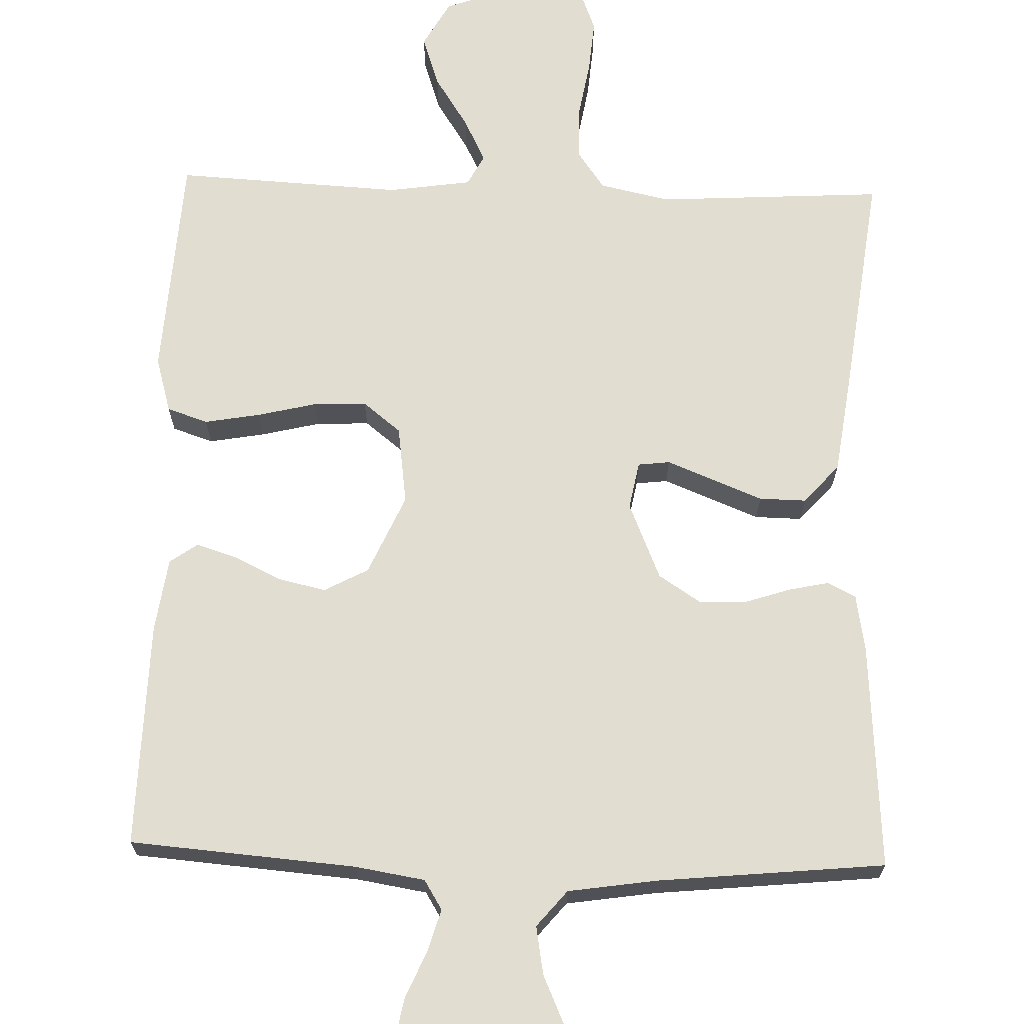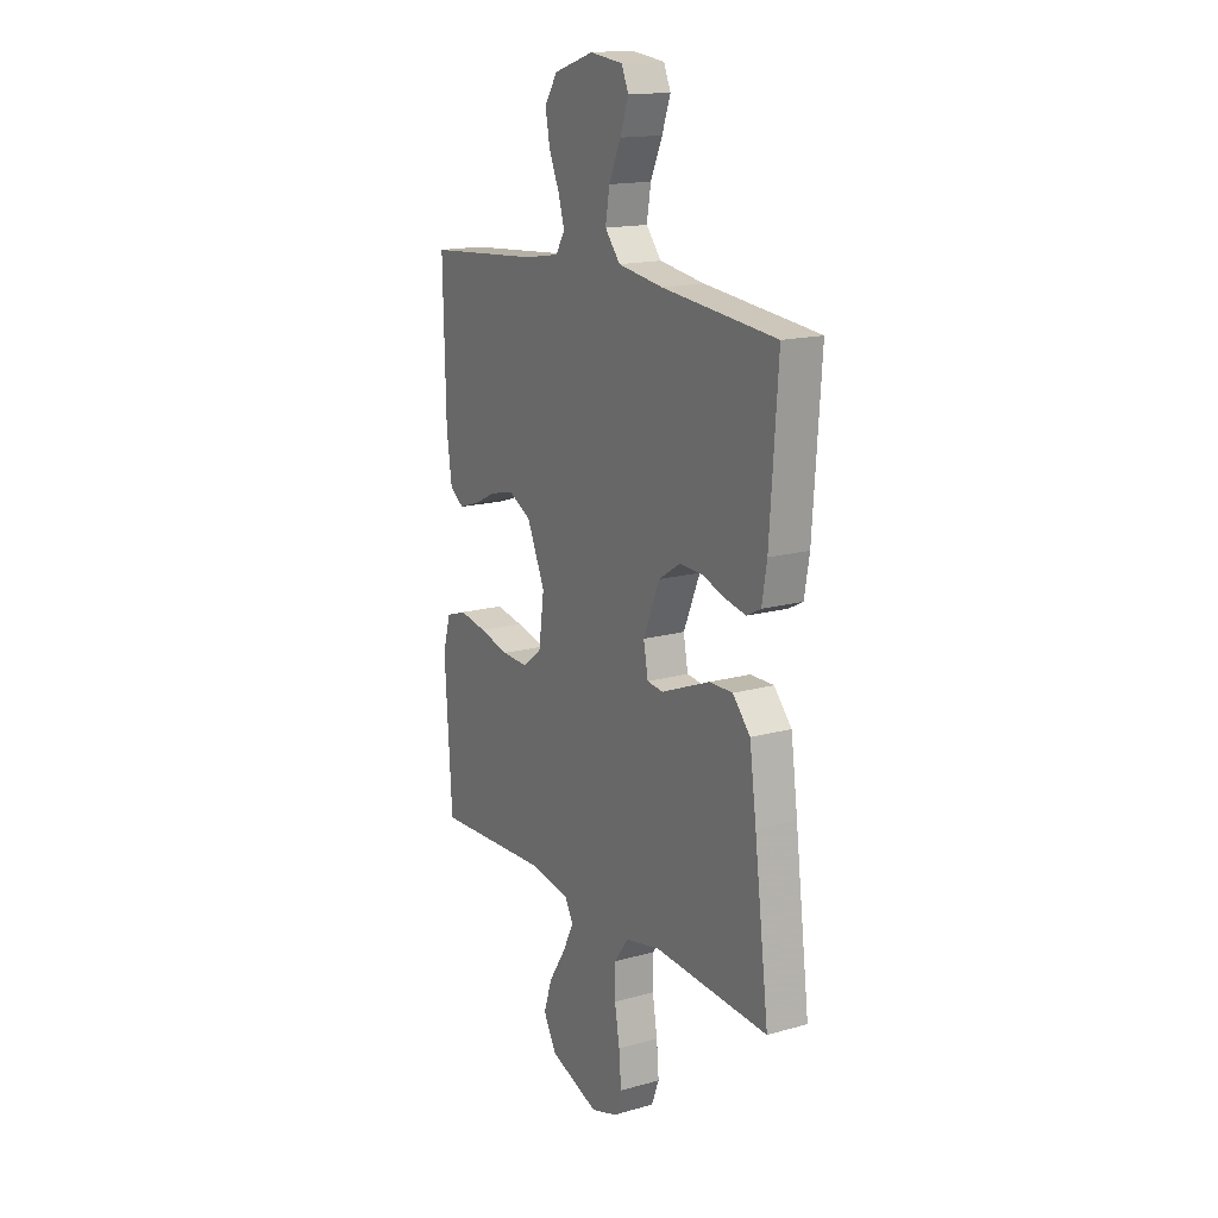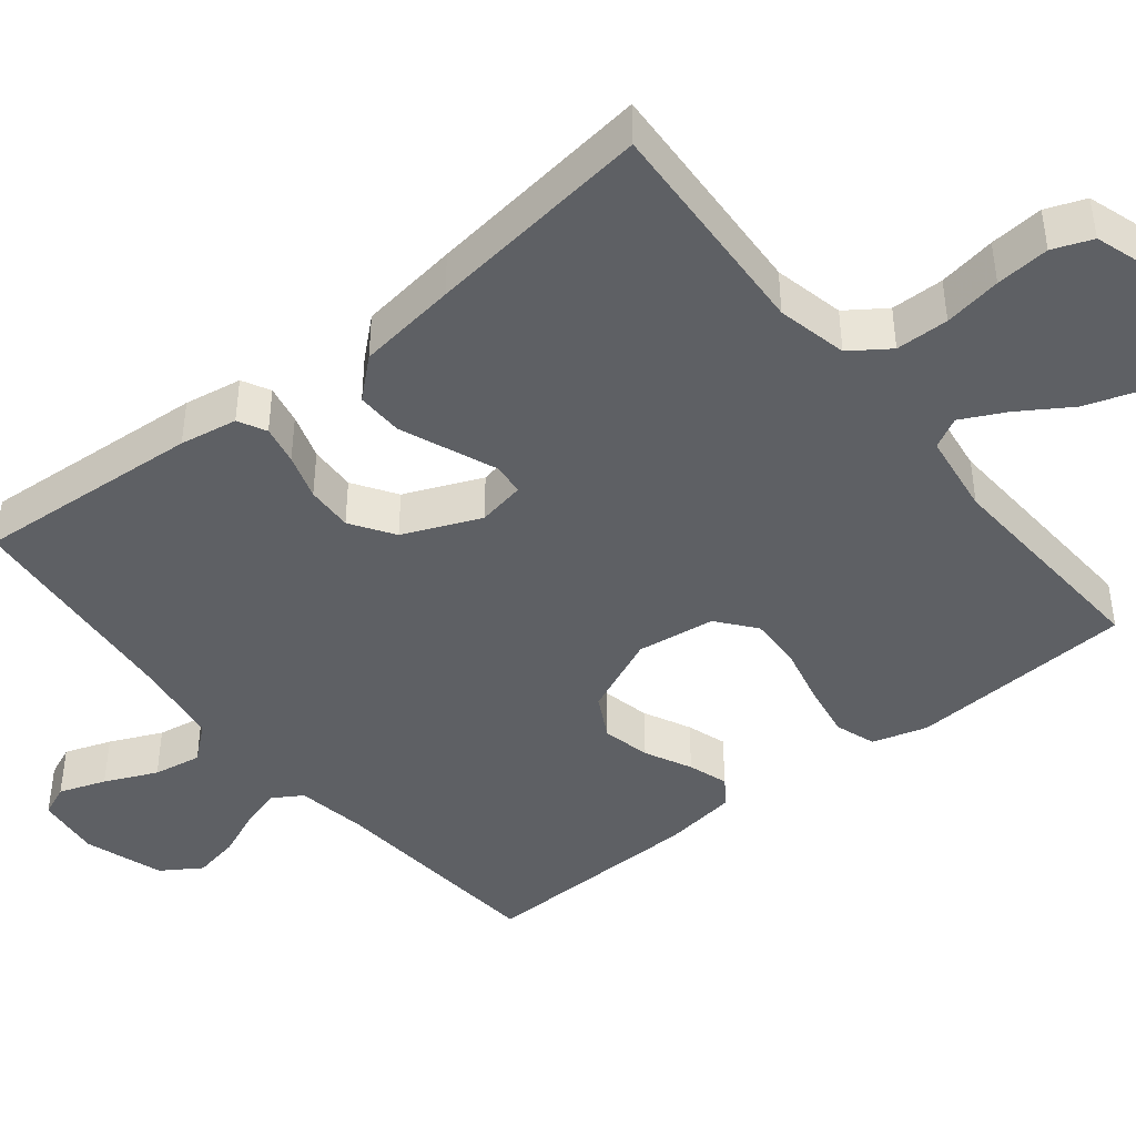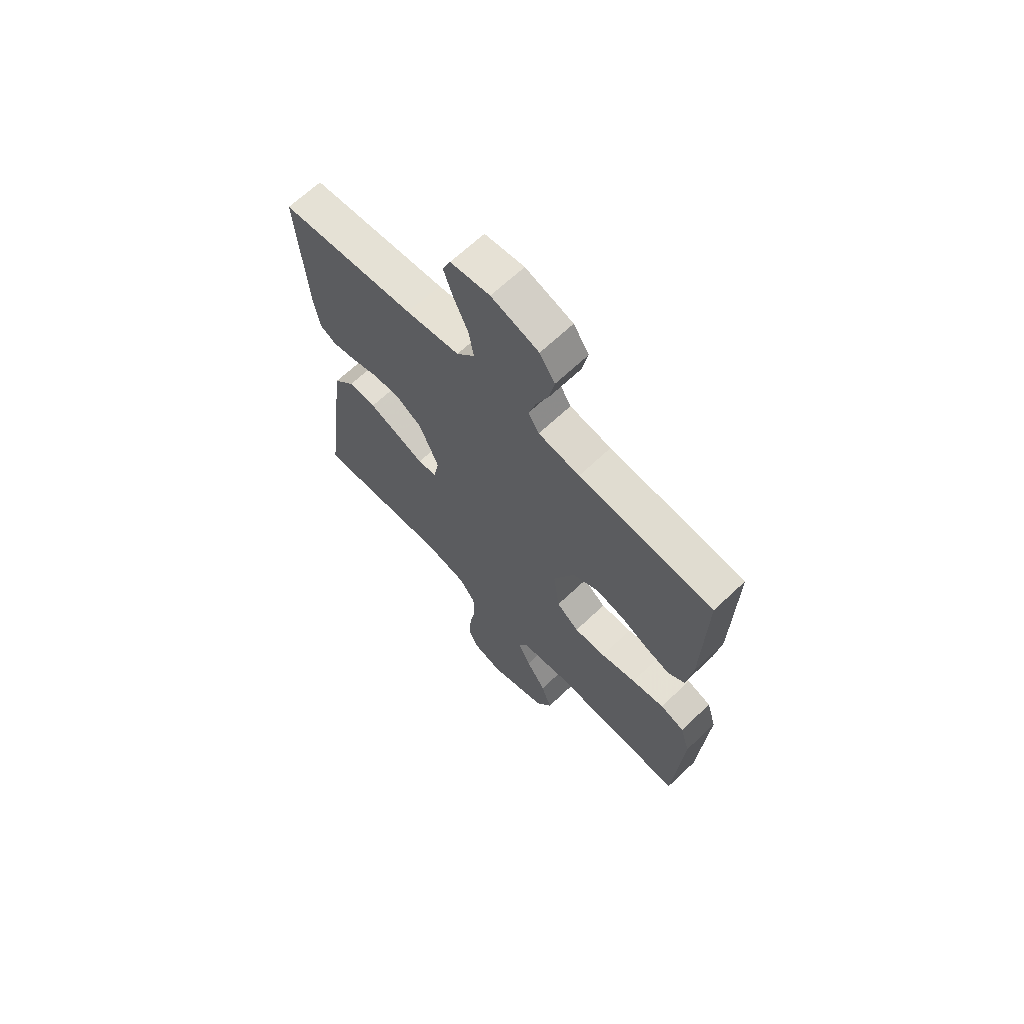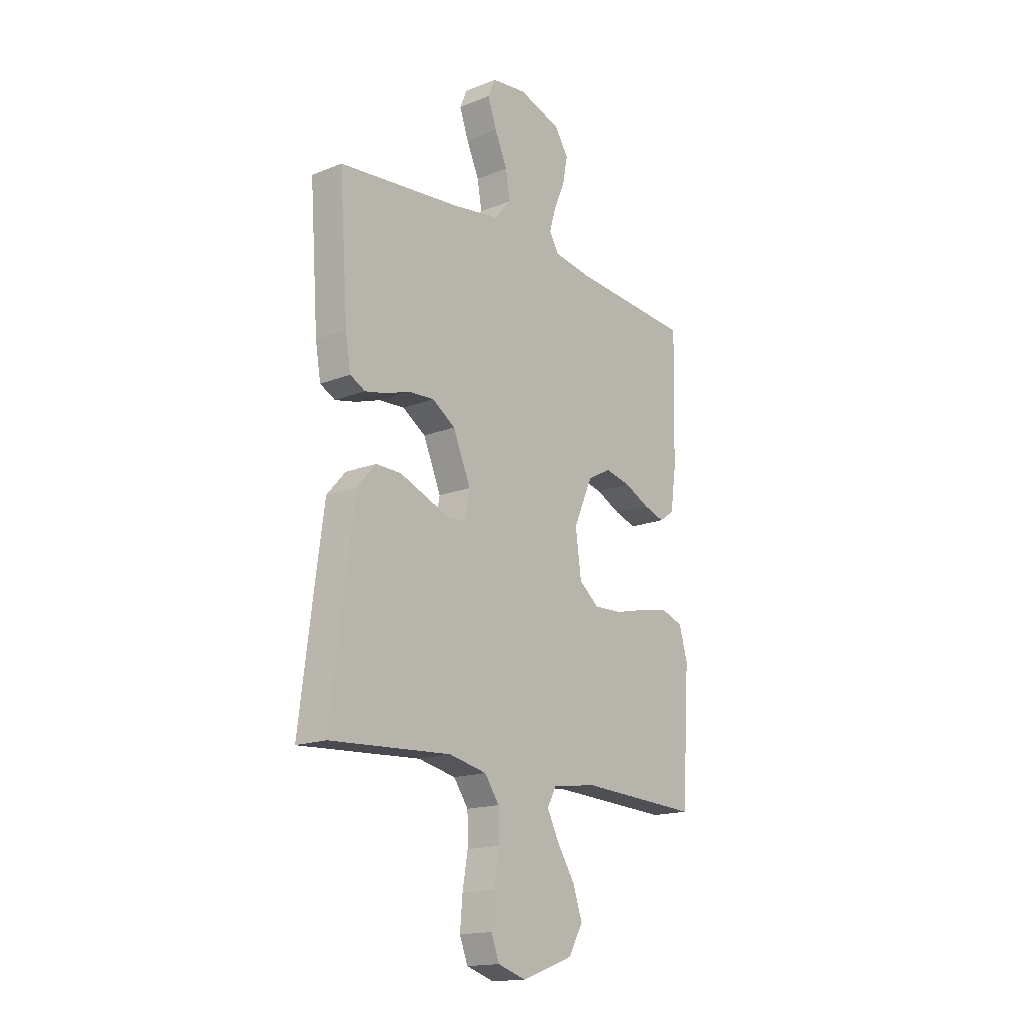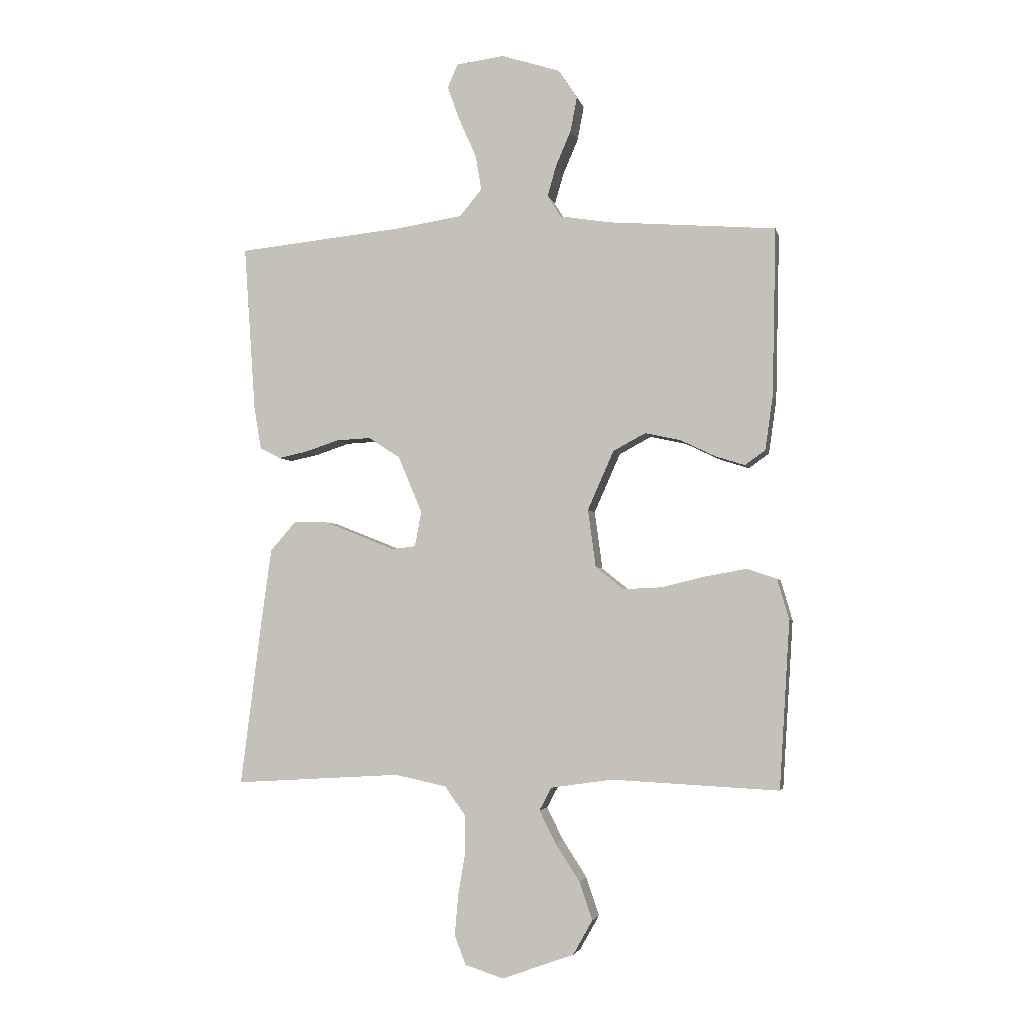
<metadata>
{"format":"obj","ext":"obj","renderer":"f3d","projection":"perspective","resolution":1024,"background":"white","views":[{"elev":68.5,"azim":1.8,"up":"+Y"},{"elev":16.1,"azim":59.9,"up":"+Z"},{"elev":-43.1,"azim":128.8,"up":"+Y"},{"elev":66.8,"azim":-133.5,"up":"+Z"},{"elev":-16.5,"azim":128.9,"up":"+Z"},{"elev":-3.5,"azim":-167.6,"up":"+Z"}]}
</metadata>
<code>
v 0.5 0.07 -0.5
v 0.2 0.07 -0.482
v 0.107 0.07 -0.502
v 0.071 0.07 -0.553
v 0.07 0.07 -0.623
v 0.083 0.07 -0.699
v 0.089 0.07 -0.77
v 0.069 0.07 -0.822
v 0 0.07 -0.844
v -0.129 0.07 -0.798
v -0.164 0.07 -0.736
v -0.141 0.07 -0.668
v -0.097 0.07 -0.6
v -0.068 0.07 -0.542
v -0.09 0.07 -0.501
v -0.2 0.07 -0.485
v -0.5 0.07 -0.5
v -0.519 0.07 -0.2
v -0.498 0.07 -0.127
v -0.444 0.07 -0.109
v -0.371 0.07 -0.122
v -0.292 0.07 -0.141
v -0.222 0.07 -0.144
v -0.172 0.07 -0.104
v -0.158 0.07 0
v -0.205 0.07 0.106
v -0.263 0.07 0.137
v -0.327 0.07 0.123
v -0.389 0.07 0.093
v -0.442 0.07 0.076
v -0.479 0.07 0.102
v -0.493 0.07 0.2
v -0.5 0.07 0.5
v -0.2 0.07 0.524
v -0.108 0.07 0.539
v -0.084 0.07 0.578
v -0.1 0.07 0.633
v -0.127 0.07 0.696
v -0.139 0.07 0.758
v -0.105 0.07 0.81
v 0 0.07 0.844
v 0.087 0.07 0.833
v 0.105 0.07 0.791
v 0.083 0.07 0.729
v 0.052 0.07 0.66
v 0.041 0.07 0.596
v 0.081 0.07 0.548
v 0.2 0.07 0.53
v 0.5 0.07 0.5
v 0.479 0.07 0.2
v 0.466 0.07 0.124
v 0.429 0.07 0.105
v 0.377 0.07 0.116
v 0.316 0.07 0.136
v 0.254 0.07 0.139
v 0.197 0.07 0.102
v 0.154 0.07 0
v 0.166 0.07 -0.063
v 0.208 0.07 -0.068
v 0.268 0.07 -0.044
v 0.336 0.07 -0.017
v 0.398 0.07 -0.016
v 0.444 0.07 -0.068
v 0.462 0.07 -0.2
v 0.5 0 -0.5
v 0.2 0 -0.482
v 0.107 0 -0.502
v 0.071 0 -0.553
v 0.07 0 -0.623
v 0.083 0 -0.699
v 0.089 0 -0.77
v 0.069 0 -0.822
v 0 0 -0.844
v -0.129 0 -0.798
v -0.164 0 -0.736
v -0.141 0 -0.668
v -0.097 0 -0.6
v -0.068 0 -0.542
v -0.09 0 -0.501
v -0.2 0 -0.485
v -0.5 0 -0.5
v -0.519 0 -0.2
v -0.498 0 -0.127
v -0.444 0 -0.109
v -0.371 0 -0.122
v -0.292 0 -0.141
v -0.222 0 -0.144
v -0.172 0 -0.104
v -0.158 0 0
v -0.205 0 0.106
v -0.263 0 0.137
v -0.327 0 0.123
v -0.389 0 0.093
v -0.442 0 0.076
v -0.479 0 0.102
v -0.493 0 0.2
v -0.5 0 0.5
v -0.2 0 0.524
v -0.108 0 0.539
v -0.084 0 0.578
v -0.1 0 0.633
v -0.127 0 0.696
v -0.139 0 0.758
v -0.105 0 0.81
v 0 0 0.844
v 0.087 0 0.833
v 0.105 0 0.791
v 0.083 0 0.729
v 0.052 0 0.66
v 0.041 0 0.596
v 0.081 0 0.548
v 0.2 0 0.53
v 0.5 0 0.5
v 0.479 0 0.2
v 0.466 0 0.124
v 0.429 0 0.105
v 0.377 0 0.116
v 0.316 0 0.136
v 0.254 0 0.139
v 0.197 0 0.102
v 0.154 0 0
v 0.166 0 -0.063
v 0.208 0 -0.068
v 0.268 0 -0.044
v 0.336 0 -0.017
v 0.398 0 -0.016
v 0.444 0 -0.068
v 0.462 0 -0.2
f 64 1 2
f 63 64 2
f 62 63 2
f 61 62 2
f 60 61 2
f 59 60 2
f 58 59 2 3
f 57 58 3 4
f 52 53 54
f 51 52 54
f 50 51 54
f 49 50 54
f 48 49 54
f 47 48 54 55
f 46 47 55 56
f 43 44 45
f 42 43 45
f 41 42 45
f 40 41 45
f 39 40 45
f 38 39 45
f 37 38 45
f 36 37 45 46
f 46 56 57
f 36 46 57
f 35 36 57
f 32 33 34
f 31 32 34
f 30 31 34
f 29 30 34
f 28 29 34
f 27 28 34 35
f 20 21 22
f 19 20 22
f 18 19 22
f 17 18 22
f 16 17 22
f 15 16 22 23
f 14 15 23 24
f 11 12 13
f 10 11 13
f 9 10 13
f 8 9 13
f 7 8 13
f 6 7 13
f 5 6 13
f 4 5 13 14
f 14 24 25
f 4 14 25
f 57 4 25
f 26 27 35 57
f 25 26 57
f 66 65 128
f 66 128 127
f 66 127 126
f 66 126 125
f 66 125 124
f 66 124 123
f 67 66 123 122
f 68 67 122 121
f 118 117 116
f 118 116 115
f 118 115 114
f 118 114 113
f 118 113 112
f 119 118 112 111
f 120 119 111 110
f 109 108 107
f 109 107 106
f 109 106 105
f 109 105 104
f 109 104 103
f 109 103 102
f 109 102 101
f 110 109 101 100
f 121 120 110
f 121 110 100
f 121 100 99
f 98 97 96
f 98 96 95
f 98 95 94
f 98 94 93
f 98 93 92
f 99 98 92 91
f 86 85 84
f 86 84 83
f 86 83 82
f 86 82 81
f 86 81 80
f 87 86 80 79
f 88 87 79 78
f 77 76 75
f 77 75 74
f 77 74 73
f 77 73 72
f 77 72 71
f 77 71 70
f 77 70 69
f 78 77 69 68
f 89 88 78
f 89 78 68
f 89 68 121
f 121 99 91 90
f 121 90 89
f 1 65 66 2
f 2 66 67 3
f 3 67 68 4
f 4 68 69 5
f 5 69 70 6
f 6 70 71 7
f 7 71 72 8
f 8 72 73 9
f 9 73 74 10
f 10 74 75 11
f 11 75 76 12
f 12 76 77 13
f 13 77 78 14
f 14 78 79 15
f 15 79 80 16
f 16 80 81 17
f 17 81 82 18
f 18 82 83 19
f 19 83 84 20
f 20 84 85 21
f 21 85 86 22
f 22 86 87 23
f 23 87 88 24
f 24 88 89 25
f 25 89 90 26
f 26 90 91 27
f 27 91 92 28
f 28 92 93 29
f 29 93 94 30
f 30 94 95 31
f 31 95 96 32
f 32 96 97 33
f 33 97 98 34
f 34 98 99 35
f 35 99 100 36
f 36 100 101 37
f 37 101 102 38
f 38 102 103 39
f 39 103 104 40
f 40 104 105 41
f 41 105 106 42
f 42 106 107 43
f 43 107 108 44
f 44 108 109 45
f 45 109 110 46
f 46 110 111 47
f 47 111 112 48
f 48 112 113 49
f 49 113 114 50
f 50 114 115 51
f 51 115 116 52
f 52 116 117 53
f 53 117 118 54
f 54 118 119 55
f 55 119 120 56
f 56 120 121 57
f 57 121 122 58
f 58 122 123 59
f 59 123 124 60
f 60 124 125 61
f 61 125 126 62
f 62 126 127 63
f 63 127 128 64
f 64 128 65 1

</code>
